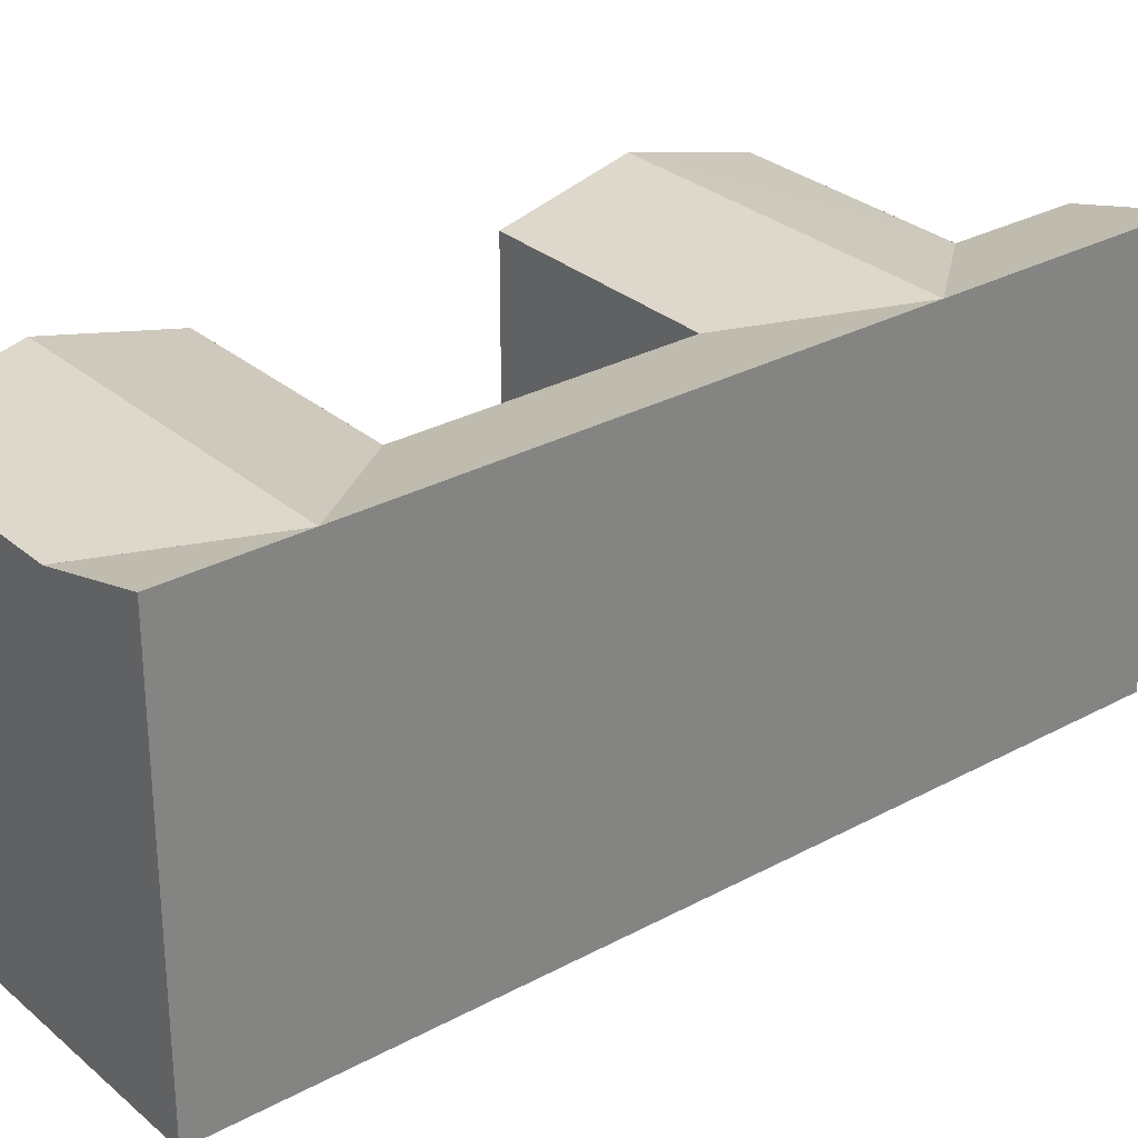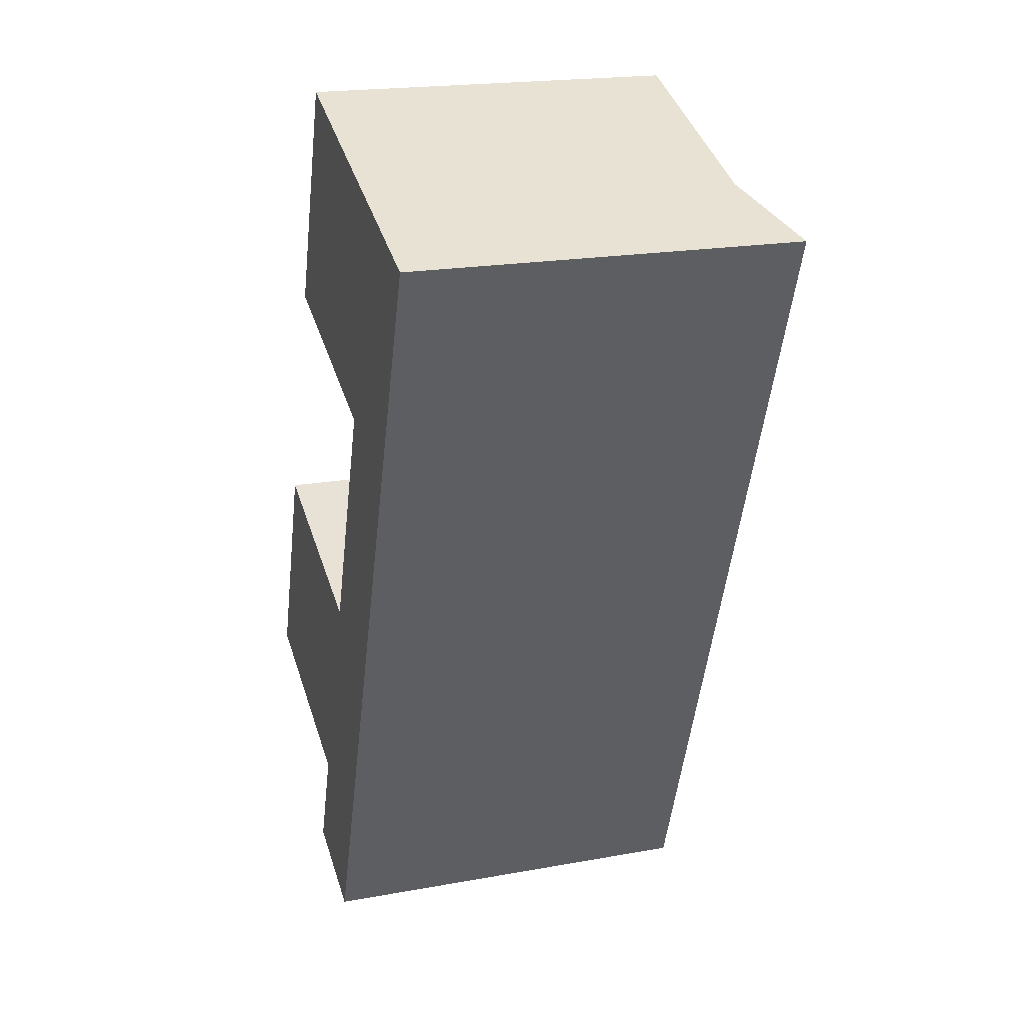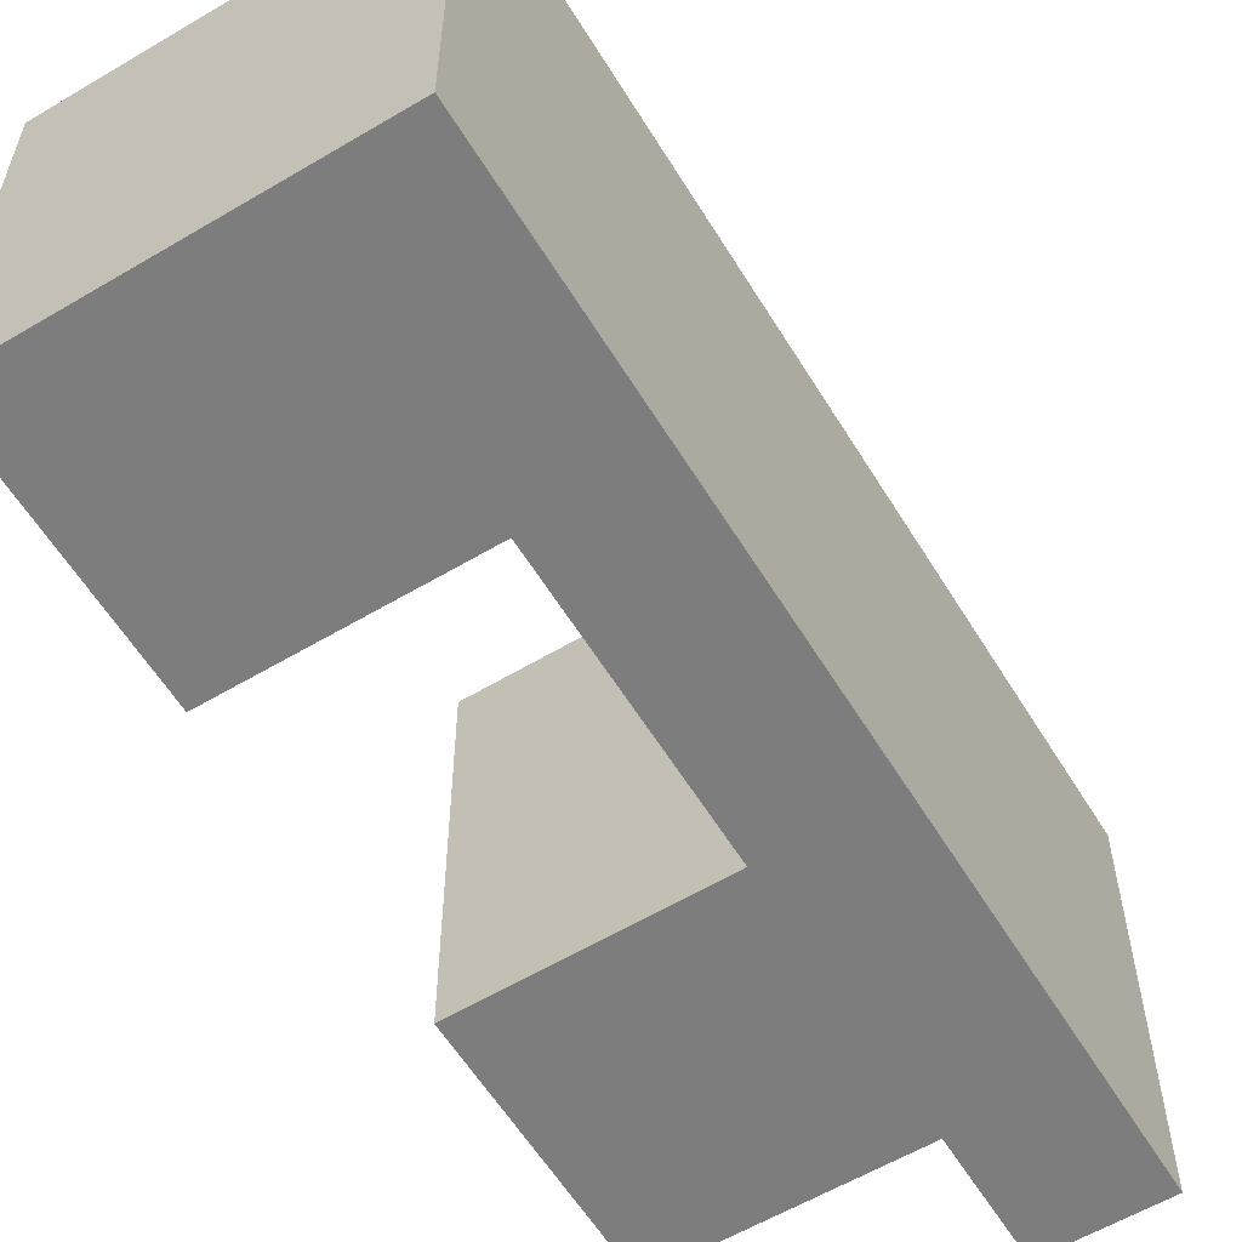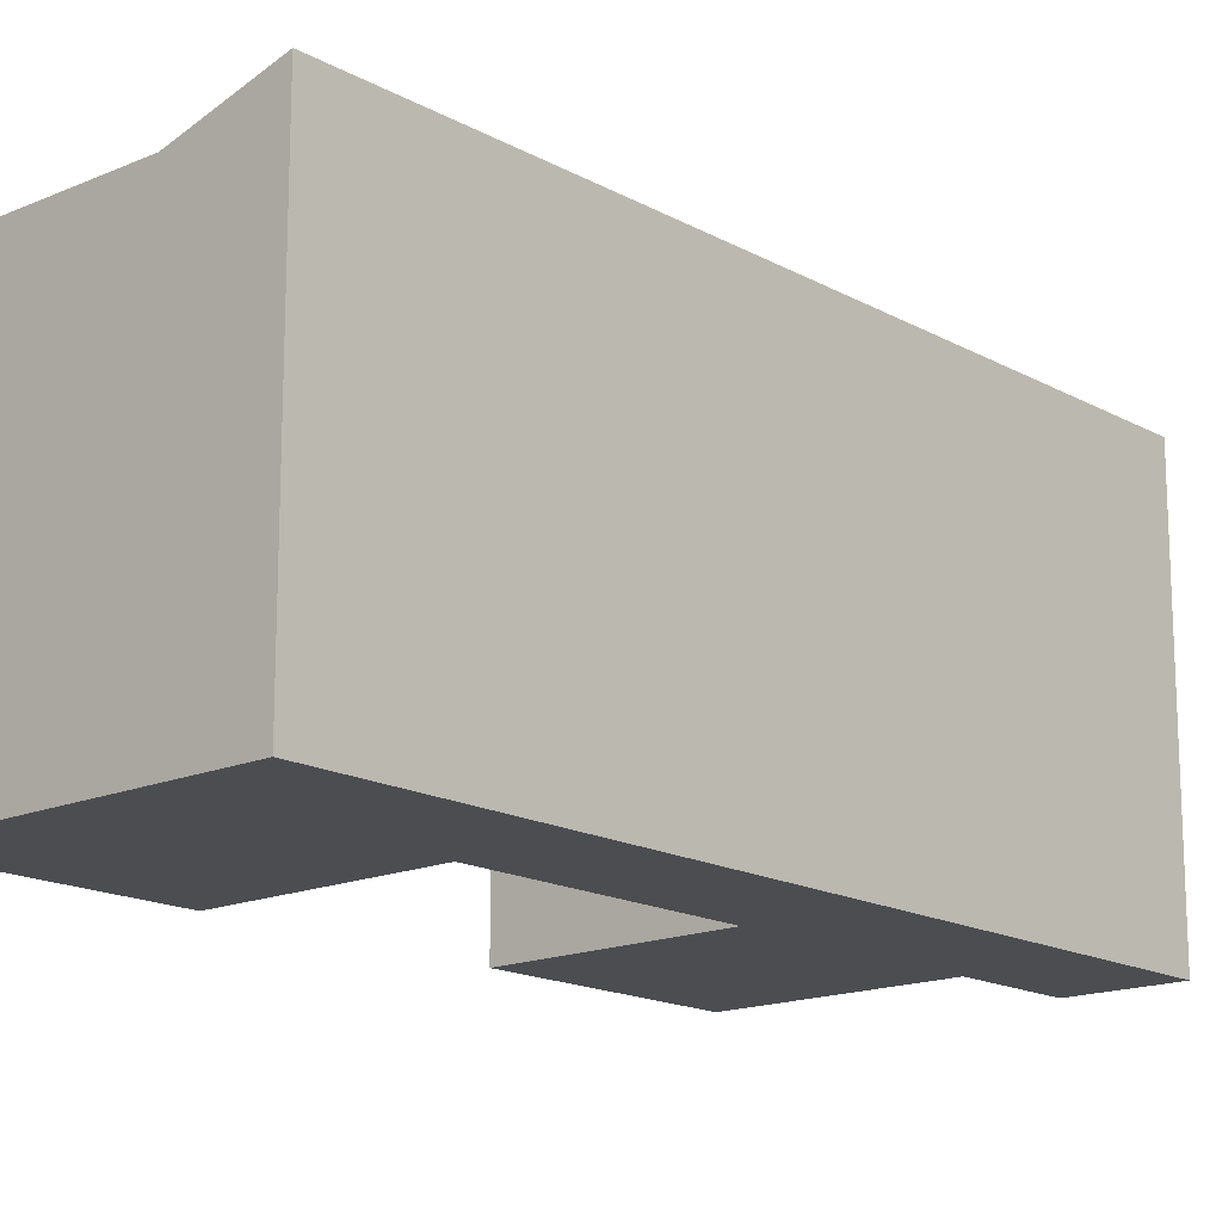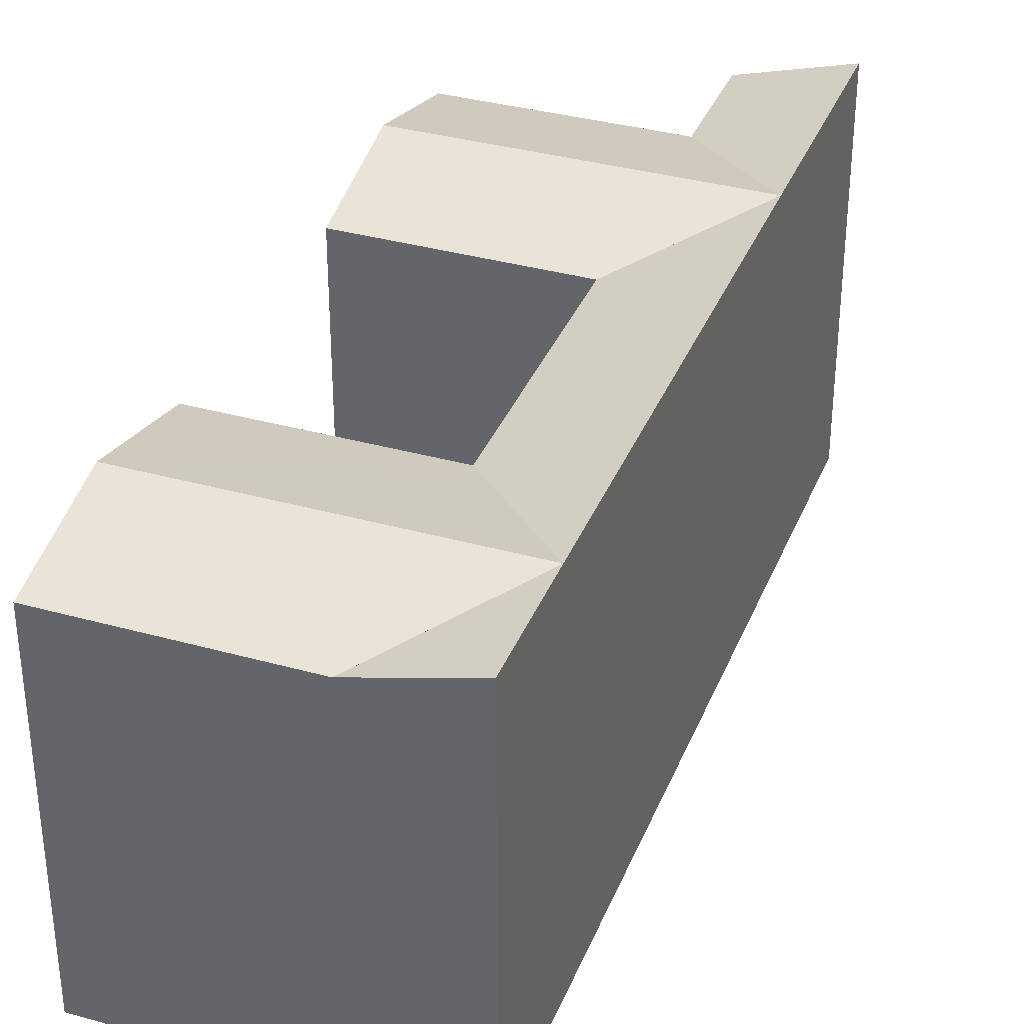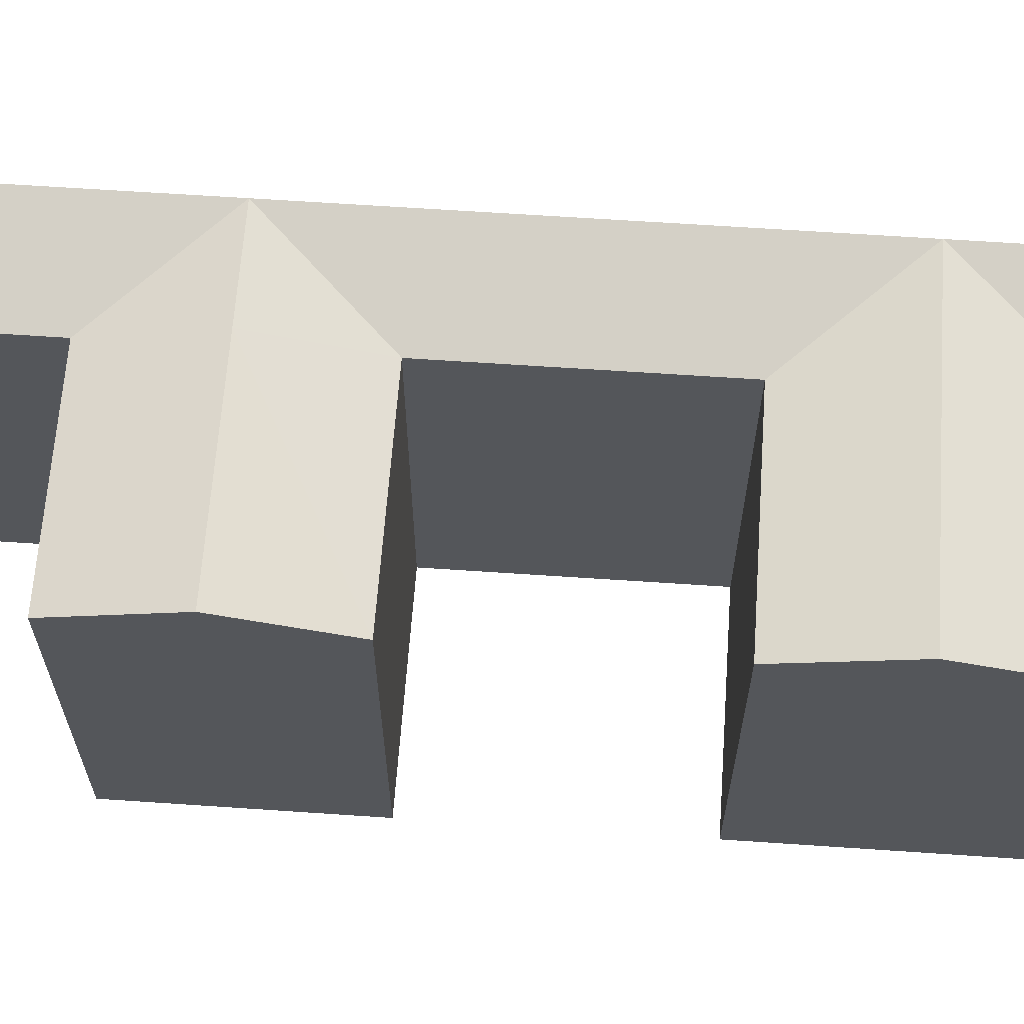
<metadata>
{"format":"obj","ext":"obj","renderer":"f3d","projection":"perspective","resolution":1024,"background":"white","views":[{"elev":29.3,"azim":71.5,"up":"+Y"},{"elev":20.3,"azim":71.7,"up":"+Z"},{"elev":-59.1,"azim":51.6,"up":"+Y"},{"elev":-16.2,"azim":61.8,"up":"+Y"},{"elev":35.5,"azim":40.4,"up":"+Y"},{"elev":64.6,"azim":-65.8,"up":"+Y"}]}
</metadata>
<code>
v  2.208 -1.831e-06 5.981
v  15.5 -1.831e-06 7.94
v  4.417 -1.831e-06 11.96
v  0 -1.831e-06 -1.121e-22
v  11.06 -1.831e-06 -4.085
v  20.92 -3.659e-16 5.975
v  18.69 3.279e-18 -0.05356
v  8.902 6.066e-16 -9.907
v  16.46 3.724e-16 -6.082
v  14.31 7.289e-16 -11.9
v  11.54 -1.831e-06 31.24
v  24.89 -1.831e-06 33.32
v  13.81 -1.831e-06 37.39
v  9.266 -1.831e-06 25.09
v  20.34 -1.831e-06 21.03
v  30.3 -1.919e-15 31.34
v  28.02 -1.542e-15 25.19
v  25.75 -1.166e-15 19.04
v  20.34 19.56 21.03
v  18.69 21.15 -0.05423
v  15.5 19.56 7.94
v  20.92 21.15 5.974
v  25.75 21.15 19.04
v  28.02 21.15 25.19
v  8.903 19.56 -9.907
v  16.46 21.15 -6.083
v  14.31 21.15 -11.9
v  11.06 19.56 -4.085
v  13.28 21.15 1.927
v  2.209 21.15 5.98
v  0.0004168 19.56 -0.0006195
v  15.5 19.56 7.94
v  4.417 19.56 11.96
v  22.61 21.15 27.18
v  11.54 21.15 31.24
v  9.266 19.56 25.09
v  24.89 19.56 33.32
v  13.81 19.56 37.39
v  24.89 19.56 33.32
v  30.3 21.15 31.34
v  11.06 19.56 -4.085
v  20.34 19.56 21.03
g defaultobject
f 1 2 3
f 2 1 4
f 2 4 5
f 2 5 6
f 6 5 7
f 7 5 8
f 7 8 9
f 9 8 10
f 11 12 13
f 12 11 14
f 12 14 15
f 12 15 16
f 16 15 17
f 17 15 2
f 17 2 18
f 18 2 6
f 19 20 21
f 20 19 22
f 22 19 23
f 23 19 24
f 25 26 27
f 26 25 28
f 26 28 20
f 28 29 20
f 29 28 30
f 30 28 31
f 29 32 20
f 32 29 33
f 33 29 30
f 19 34 24
f 34 19 35
f 35 19 36
f 34 37 24
f 37 34 38
f 38 34 35
f 24 39 40
f 38 11 13
f 11 38 14
f 14 38 36
f 36 38 35
f 28 8 5
f 8 28 25
f 25 10 8
f 10 25 27
f 19 2 15
f 2 19 21
f 16 39 12
f 39 16 40
f 31 5 4
f 5 31 28
f 28 31 41
f 2 33 3
f 33 2 21
f 33 21 32
f 36 15 14
f 15 36 19
f 19 36 42
f 12 38 13
f 38 12 39
f 38 39 37
f 26 10 27
f 10 26 20
f 10 20 22
f 10 22 23
f 10 23 9
f 9 23 7
f 7 23 24
f 7 24 6
f 6 24 40
f 6 40 18
f 18 40 16
f 18 16 17
f 33 1 3
f 1 33 4
f 4 33 31
f 31 33 30

</code>
